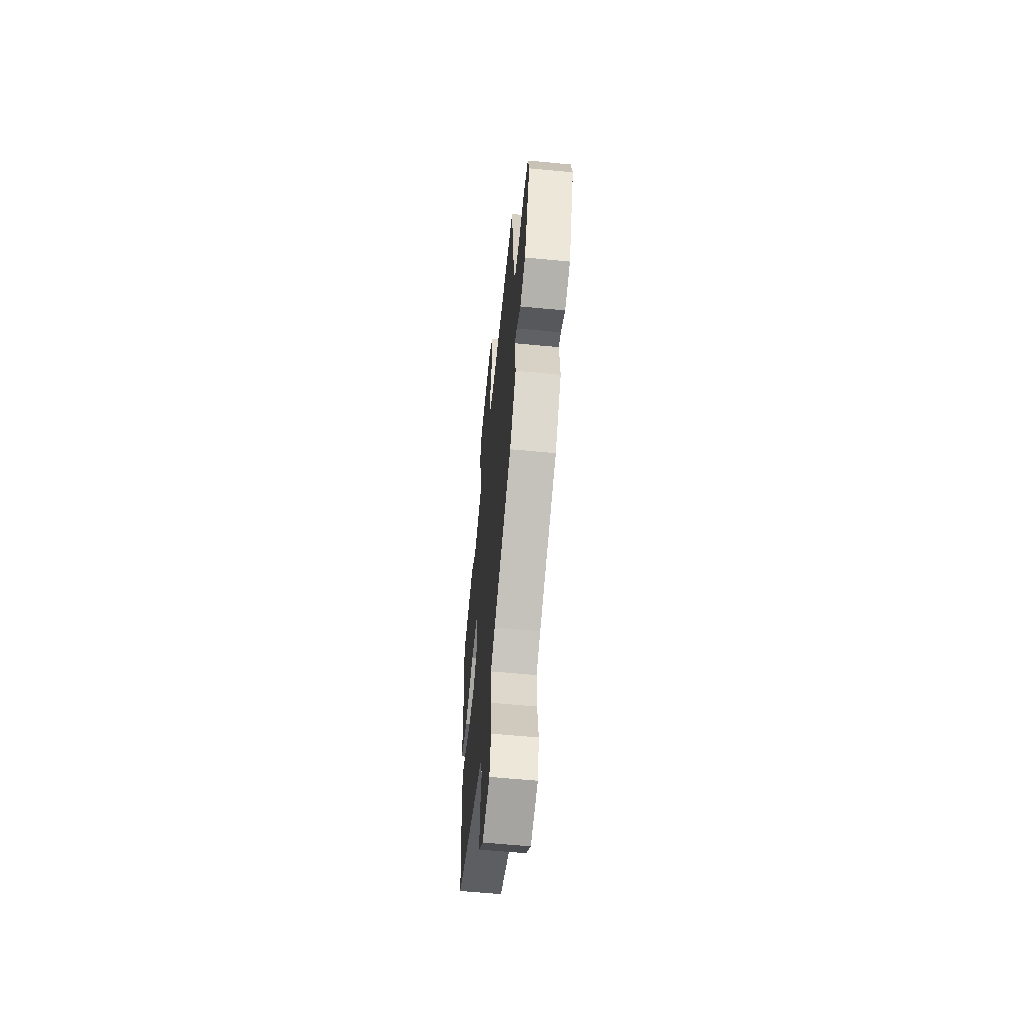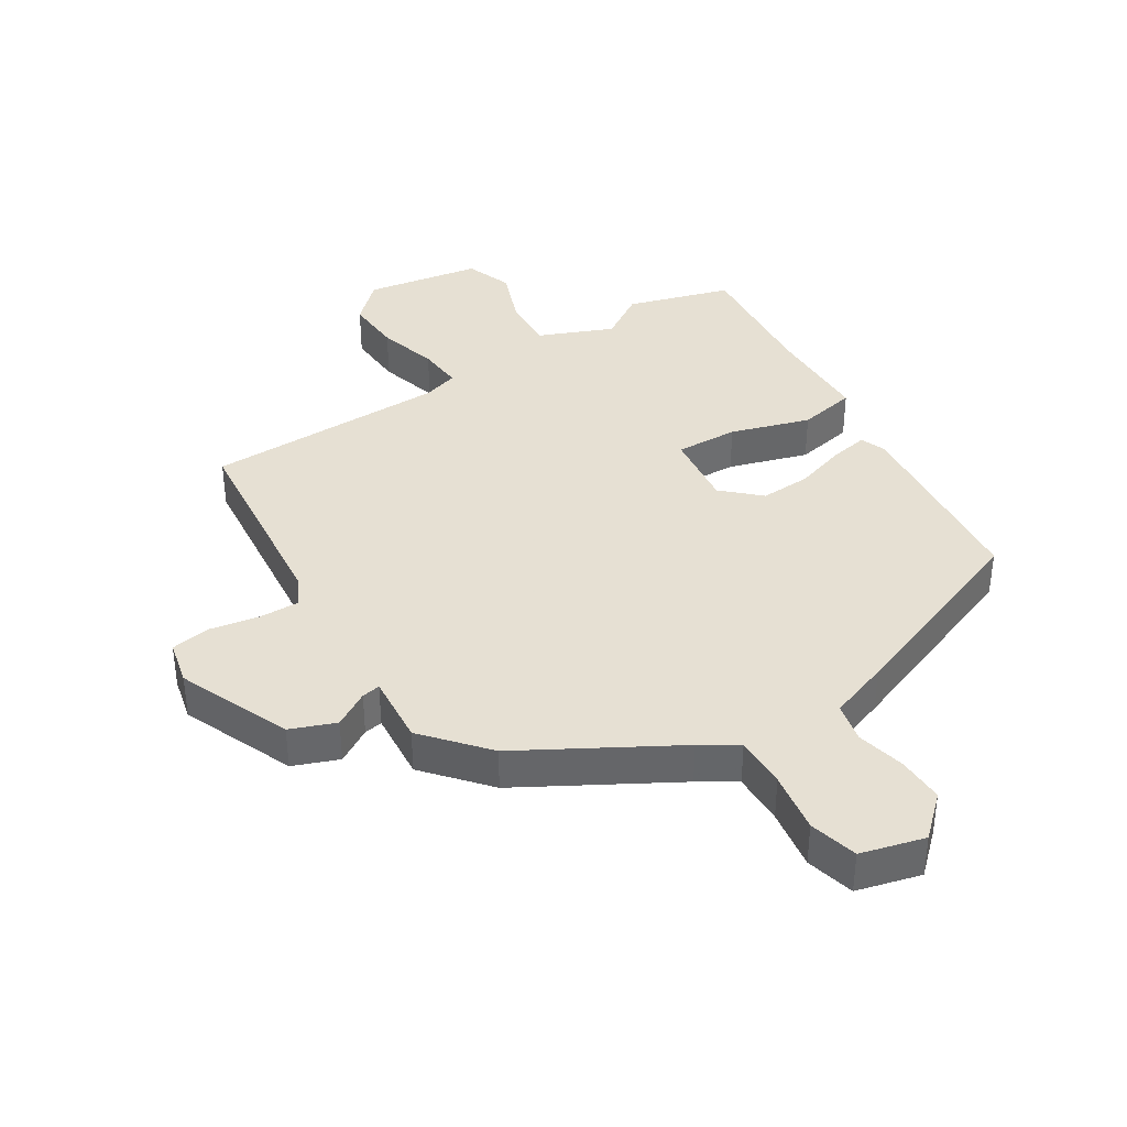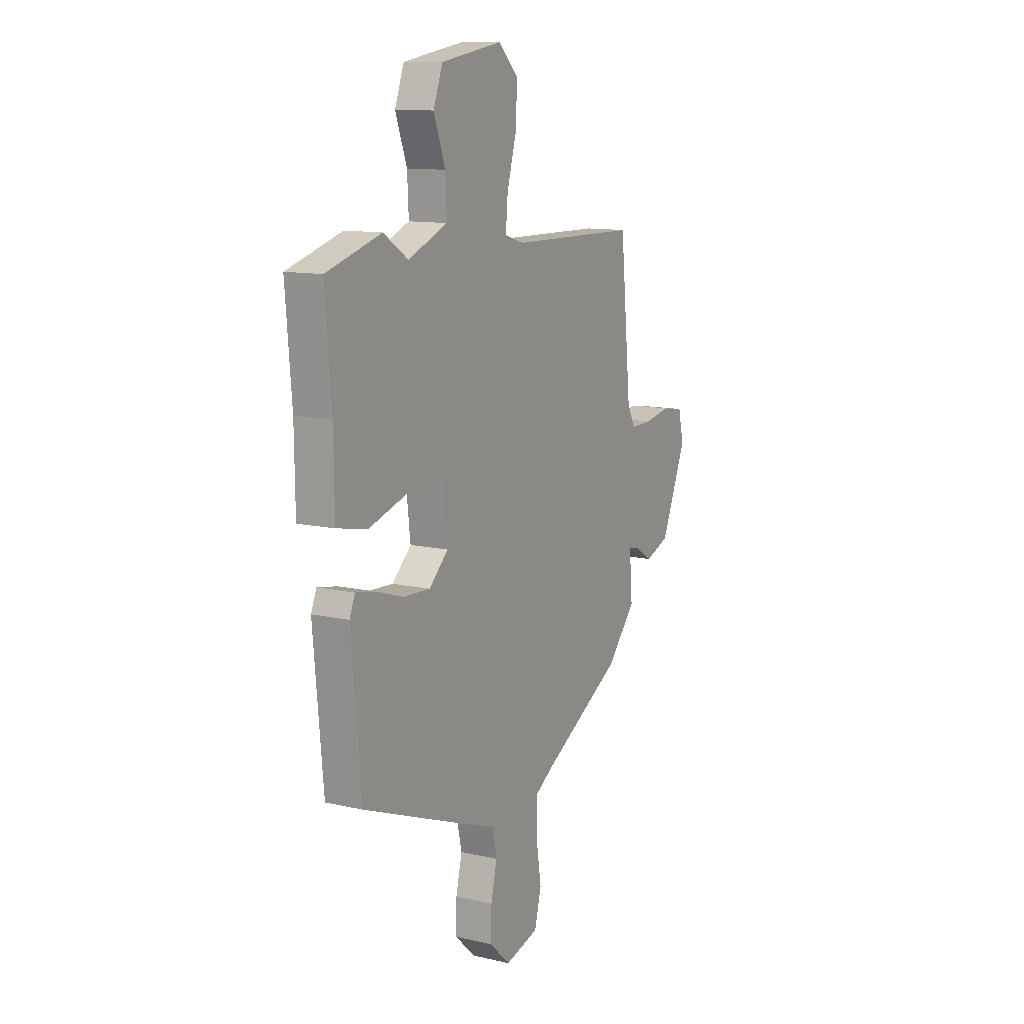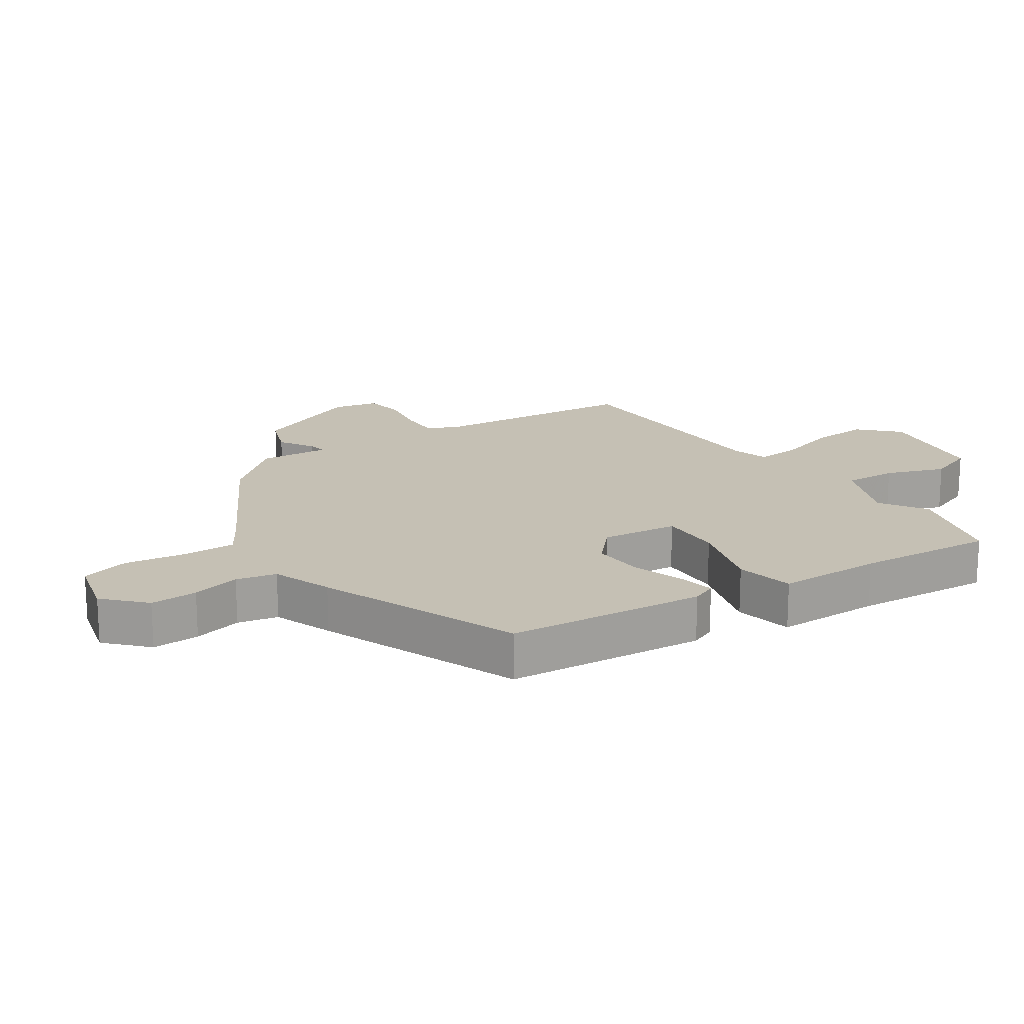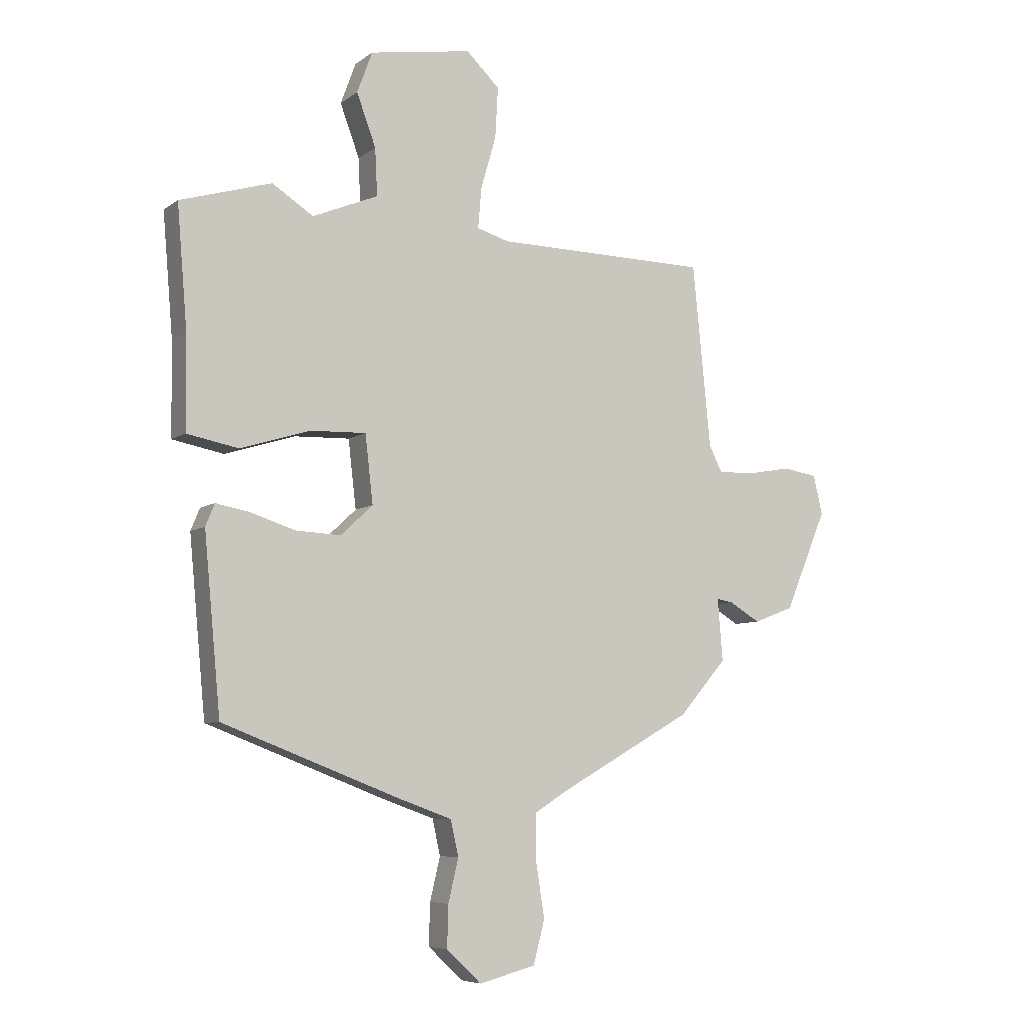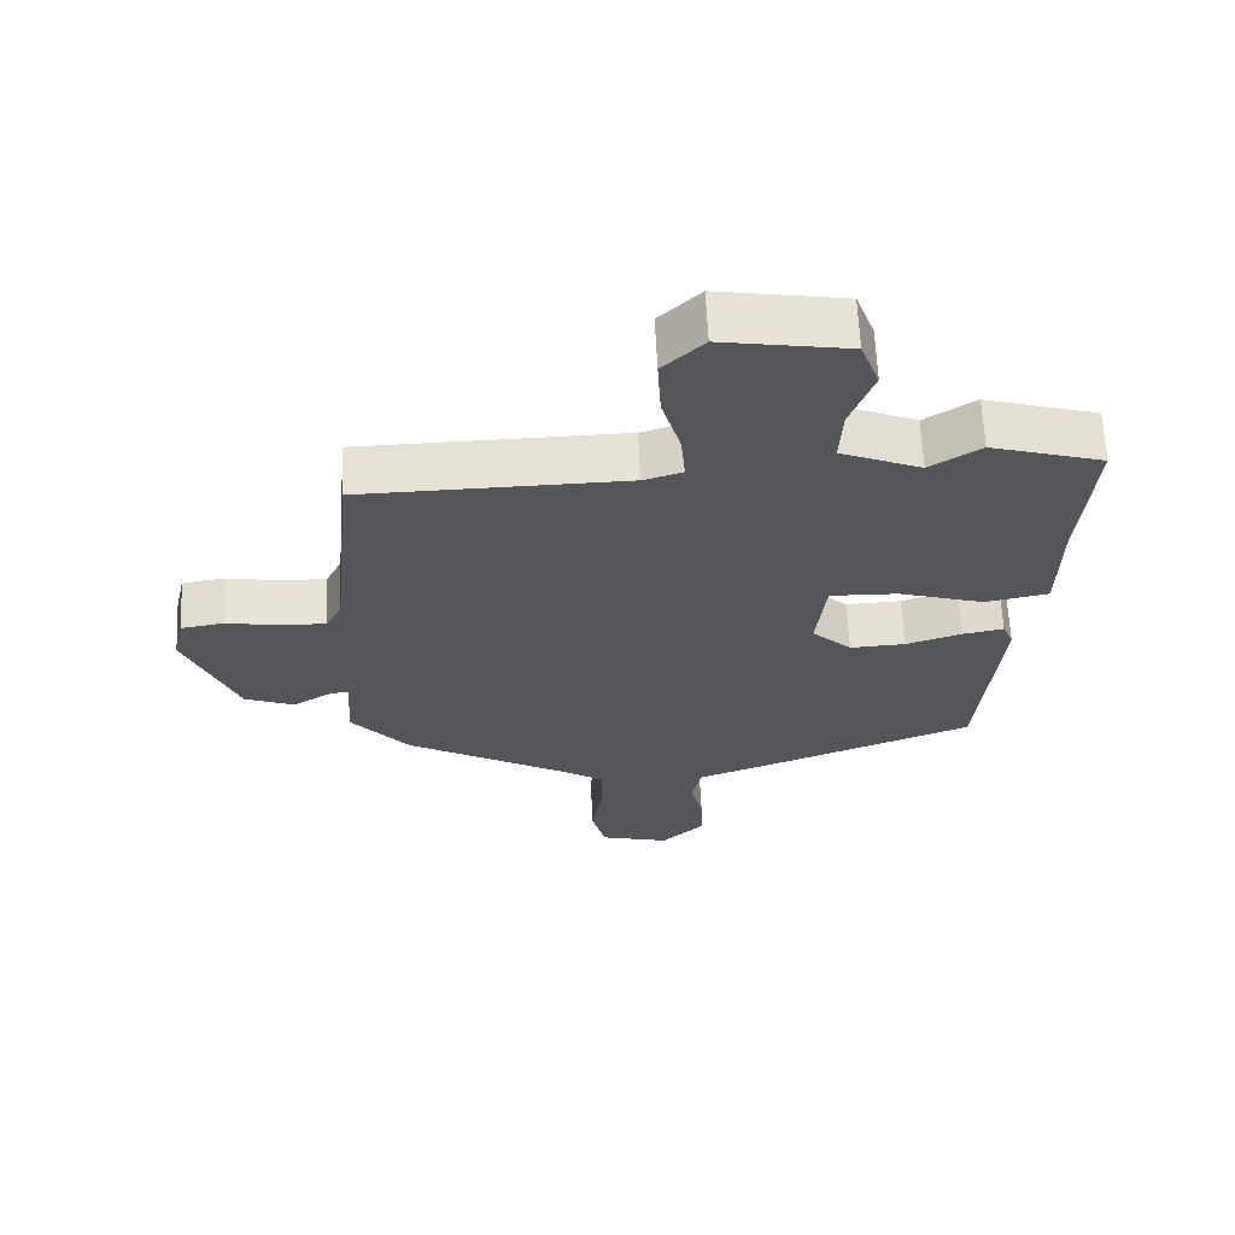
<metadata>
{"format":"obj","ext":"obj","renderer":"f3d","projection":"perspective","resolution":1024,"background":"white","views":[{"elev":-58.5,"azim":84.3,"up":"+Z"},{"elev":38.3,"azim":148.0,"up":"+Y"},{"elev":11.8,"azim":-61.1,"up":"+Z"},{"elev":18.3,"azim":-124.4,"up":"+Y"},{"elev":-6.7,"azim":-27.6,"up":"+Z"},{"elev":64.0,"azim":177.3,"up":"+Z"}]}
</metadata>
<code>
v -0.52 0.07 0.494
v -0.358 0.07 0.542
v -0.285 0.07 0.495
v -0.169 0.07 0.543
v -0.173 0.07 0.626
v -0.207 0.07 0.718
v -0.18 0.07 0.791
v 0.001 0.07 0.821
v 0.06 0.07 0.764
v 0.055 0.07 0.675
v 0.028 0.07 0.581
v 0.022 0.07 0.51
v 0.078 0.07 0.493
v 0.458 0.07 0.487
v 0.49 0.07 0.163
v 0.513 0.07 0.117
v 0.577 0.07 0.118
v 0.654 0.07 0.132
v 0.716 0.07 0.122
v 0.732 0.07 0.052
v 0.658 0.07 -0.124
v 0.587 0.07 -0.151
v 0.532 0.07 -0.118
v 0.503 0.07 -0.113
v 0.512 0.07 -0.223
v 0.428 0.07 -0.32
v 0.19 0.07 -0.454
v 0.133 0.07 -0.49
v 0.134 0.07 -0.572
v 0.149 0.07 -0.668
v 0.129 0.07 -0.744
v 0.029 0.07 -0.77
v -0.033 0.07 -0.712
v -0.031 0.07 -0.638
v -0.013 0.07 -0.562
v -0.027 0.07 -0.499
v -0.121 0.07 -0.465
v -0.436 0.07 -0.343
v -0.465 0.07 -0.033
v -0.449 0.07 0.006
v -0.39 0.07 -0.005
v -0.31 0.07 -0.031
v -0.23 0.07 -0.035
v -0.173 0.07 0.018
v -0.187 0.07 0.138
v -0.285 0.07 0.135
v -0.409 0.07 0.097
v -0.5 0.07 0.115
v -0.502 0.07 0.279
v -0.52 0 0.494
v -0.358 0 0.542
v -0.285 0 0.495
v -0.169 0 0.543
v -0.173 0 0.626
v -0.207 0 0.718
v -0.18 0 0.791
v 0.001 0 0.821
v 0.06 0 0.764
v 0.055 0 0.675
v 0.028 0 0.581
v 0.022 0 0.51
v 0.078 0 0.493
v 0.458 0 0.487
v 0.49 0 0.163
v 0.513 0 0.117
v 0.577 0 0.118
v 0.654 0 0.132
v 0.716 0 0.122
v 0.732 0 0.052
v 0.658 0 -0.124
v 0.587 0 -0.151
v 0.532 0 -0.118
v 0.503 0 -0.113
v 0.512 0 -0.223
v 0.428 0 -0.32
v 0.19 0 -0.454
v 0.133 0 -0.49
v 0.134 0 -0.572
v 0.149 0 -0.668
v 0.129 0 -0.744
v 0.029 0 -0.77
v -0.033 0 -0.712
v -0.031 0 -0.638
v -0.013 0 -0.562
v -0.027 0 -0.499
v -0.121 0 -0.465
v -0.436 0 -0.343
v -0.465 0 -0.033
v -0.449 0 0.006
v -0.39 0 -0.005
v -0.31 0 -0.031
v -0.23 0 -0.035
v -0.173 0 0.018
v -0.187 0 0.138
v -0.285 0 0.135
v -0.409 0 0.097
v -0.5 0 0.115
v -0.502 0 0.279
f 46 47 48 49
f 45 46 49 1
f 39 40 41 42
f 39 42 43
f 36 37 38 39
f 36 39 43
f 32 33 34 35
f 30 31 32 35
f 29 30 35 36
f 28 29 36 43
f 24 25 26 27
f 24 27 28 43
f 20 21 22 23
f 20 23 24
f 17 18 19 20
f 16 17 20 24
f 15 16 24 43
f 13 14 15
f 12 13 15
f 8 9 10 11
f 8 11 12
f 5 6 7 8
f 4 5 8 12
f 3 4 12 15
f 45 1 2 3
f 15 43 44
f 15 44 45
f 3 15 45
f 98 97 96 95
f 50 98 95 94
f 91 90 89 88
f 92 91 88
f 88 87 86 85
f 92 88 85
f 84 83 82 81
f 84 81 80 79
f 85 84 79 78
f 92 85 78 77
f 76 75 74 73
f 92 77 76 73
f 72 71 70 69
f 73 72 69
f 69 68 67 66
f 73 69 66 65
f 92 73 65 64
f 64 63 62
f 64 62 61
f 60 59 58 57
f 61 60 57
f 57 56 55 54
f 61 57 54 53
f 64 61 53 52
f 52 51 50 94
f 93 92 64
f 94 93 64
f 94 64 52
f 1 50 51 2
f 2 51 52 3
f 3 52 53 4
f 4 53 54 5
f 5 54 55 6
f 6 55 56 7
f 7 56 57 8
f 8 57 58 9
f 9 58 59 10
f 10 59 60 11
f 11 60 61 12
f 12 61 62 13
f 13 62 63 14
f 14 63 64 15
f 15 64 65 16
f 16 65 66 17
f 17 66 67 18
f 18 67 68 19
f 19 68 69 20
f 20 69 70 21
f 21 70 71 22
f 22 71 72 23
f 23 72 73 24
f 24 73 74 25
f 25 74 75 26
f 26 75 76 27
f 27 76 77 28
f 28 77 78 29
f 29 78 79 30
f 30 79 80 31
f 31 80 81 32
f 32 81 82 33
f 33 82 83 34
f 34 83 84 35
f 35 84 85 36
f 36 85 86 37
f 37 86 87 38
f 38 87 88 39
f 39 88 89 40
f 40 89 90 41
f 41 90 91 42
f 42 91 92 43
f 43 92 93 44
f 44 93 94 45
f 45 94 95 46
f 46 95 96 47
f 47 96 97 48
f 48 97 98 49
f 49 98 50 1

</code>
